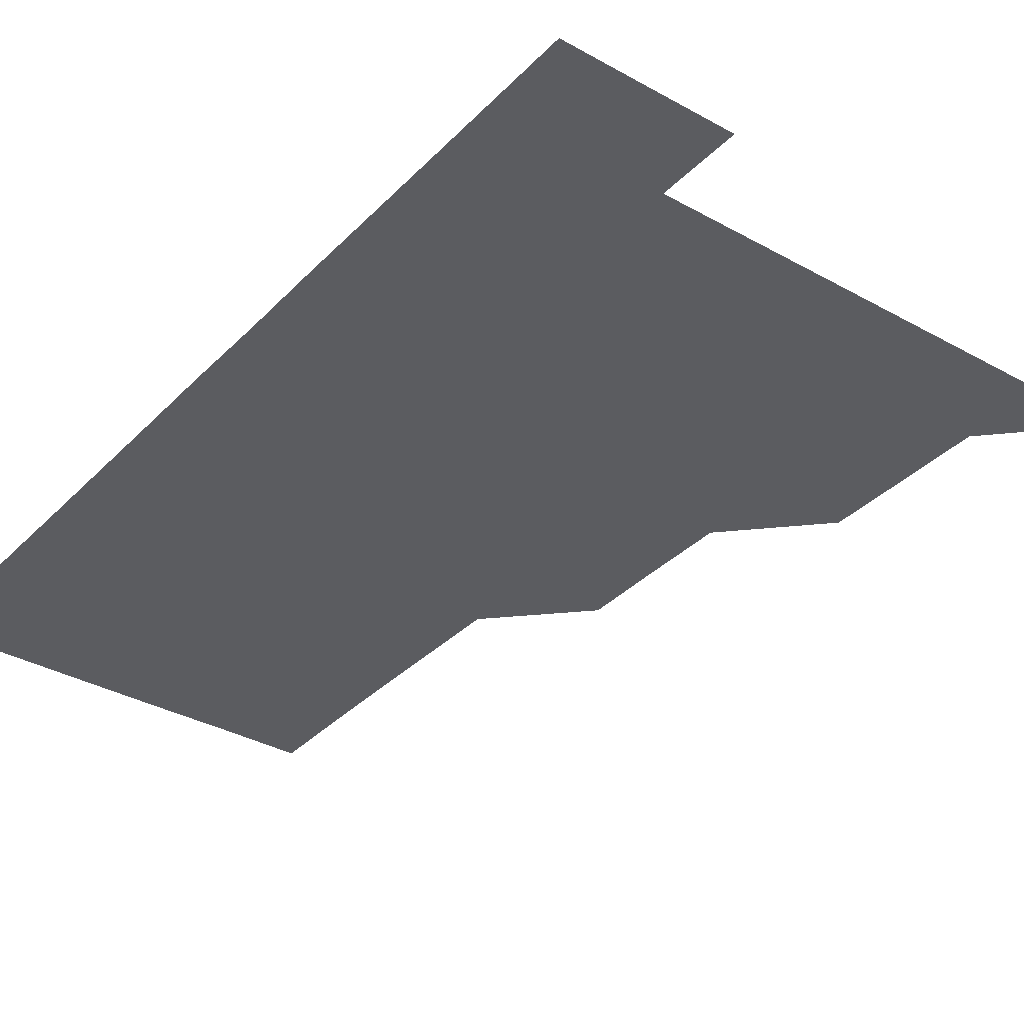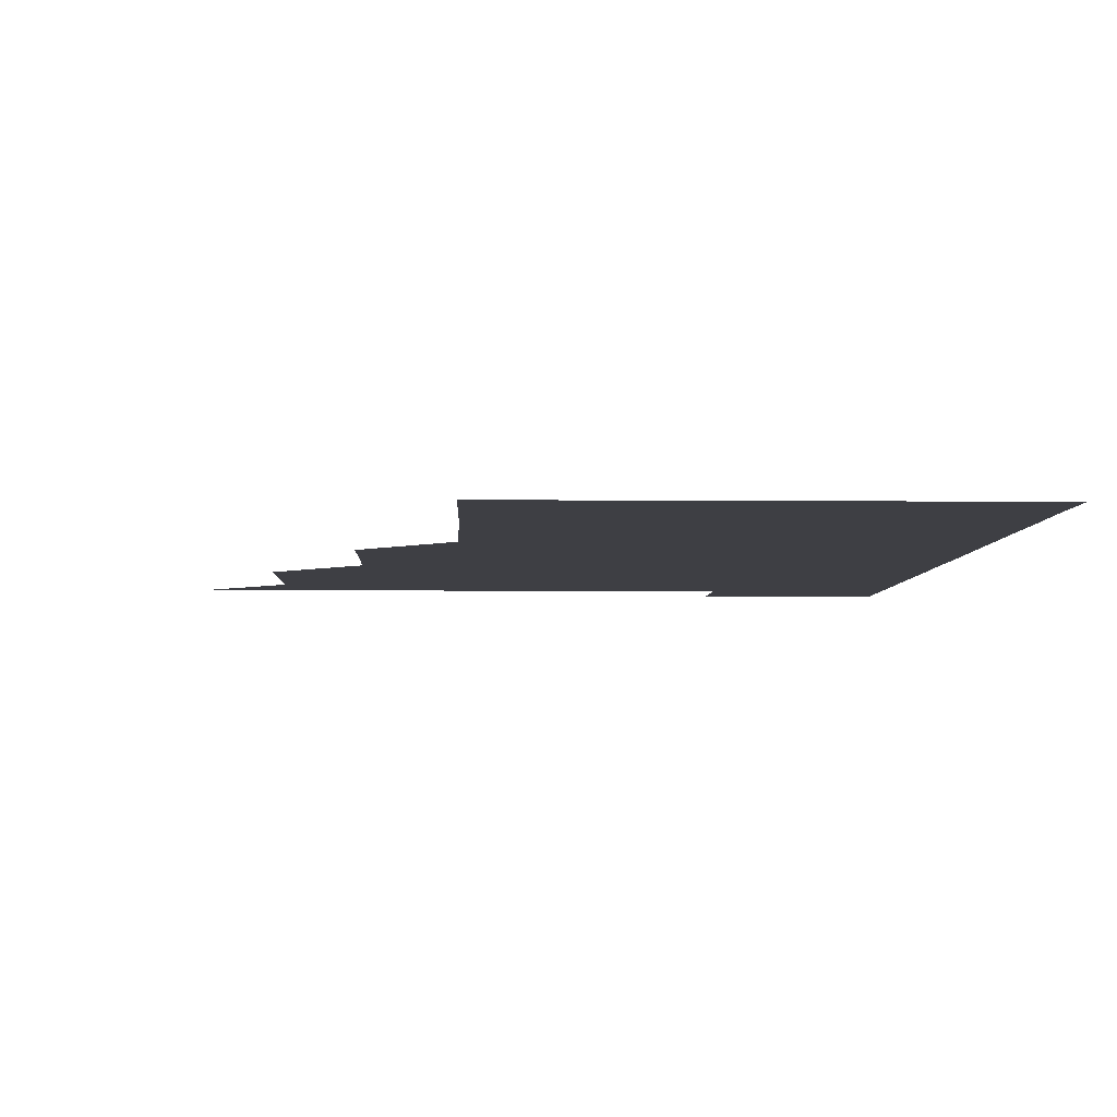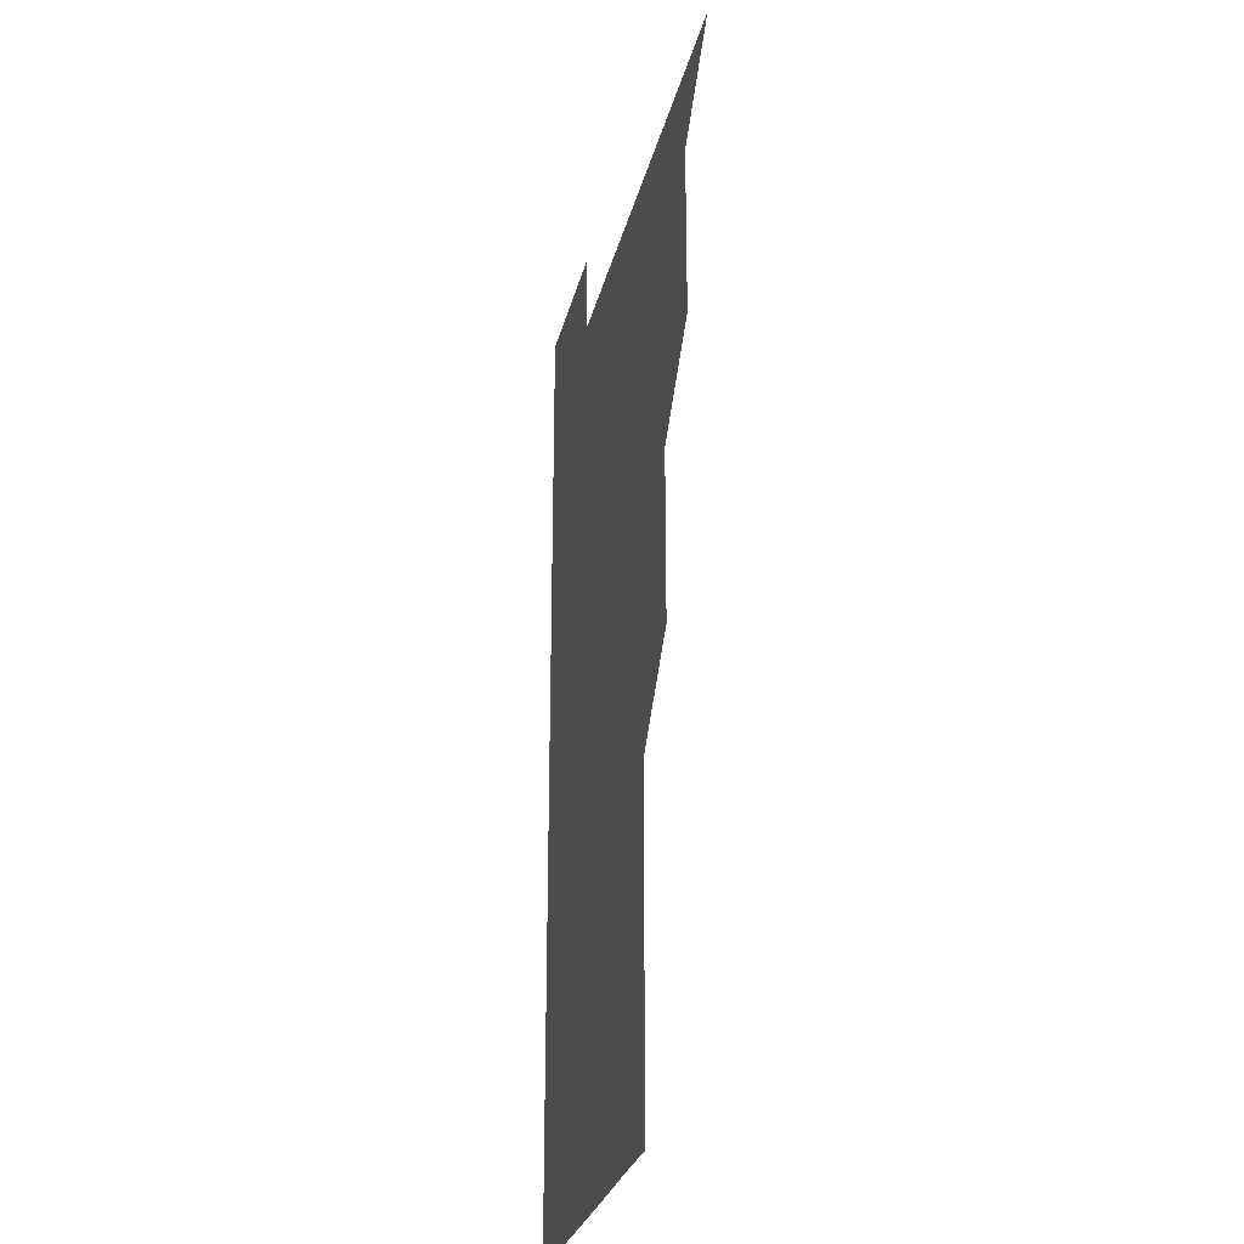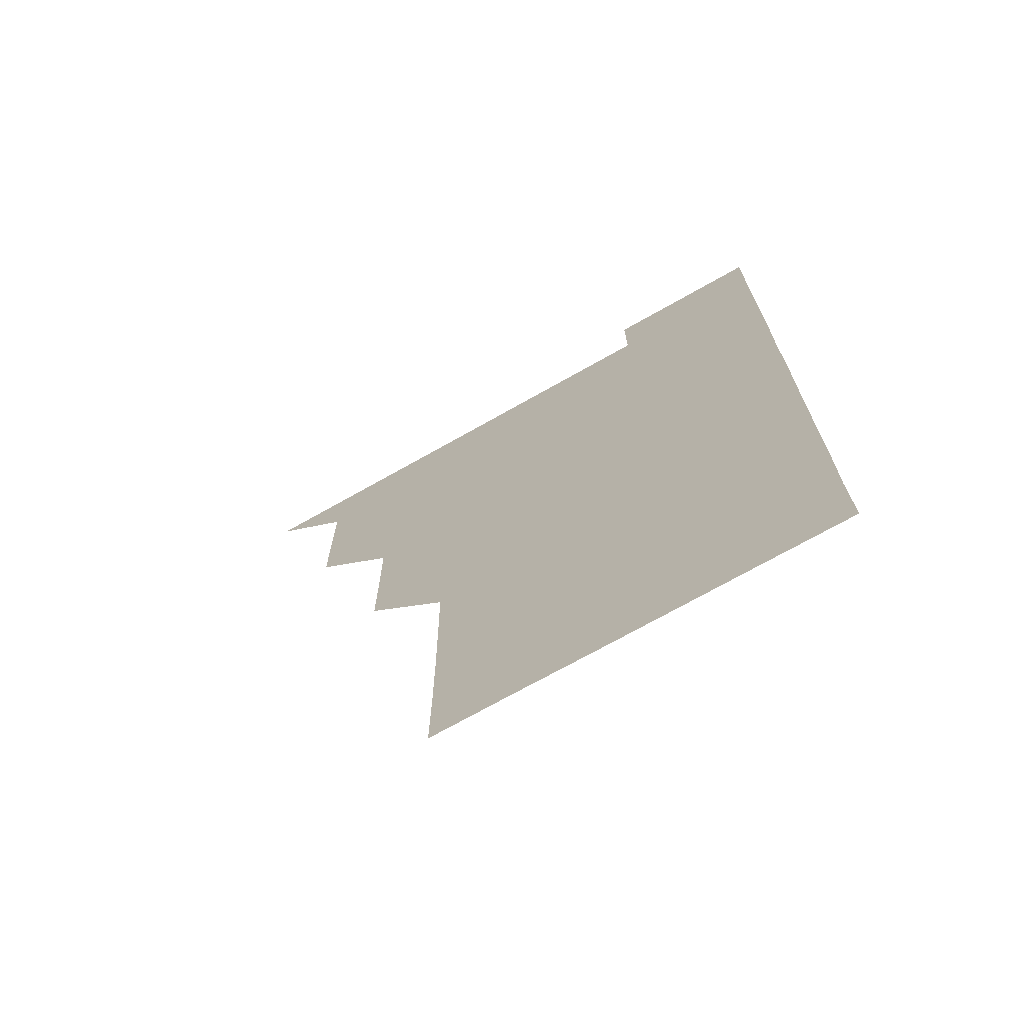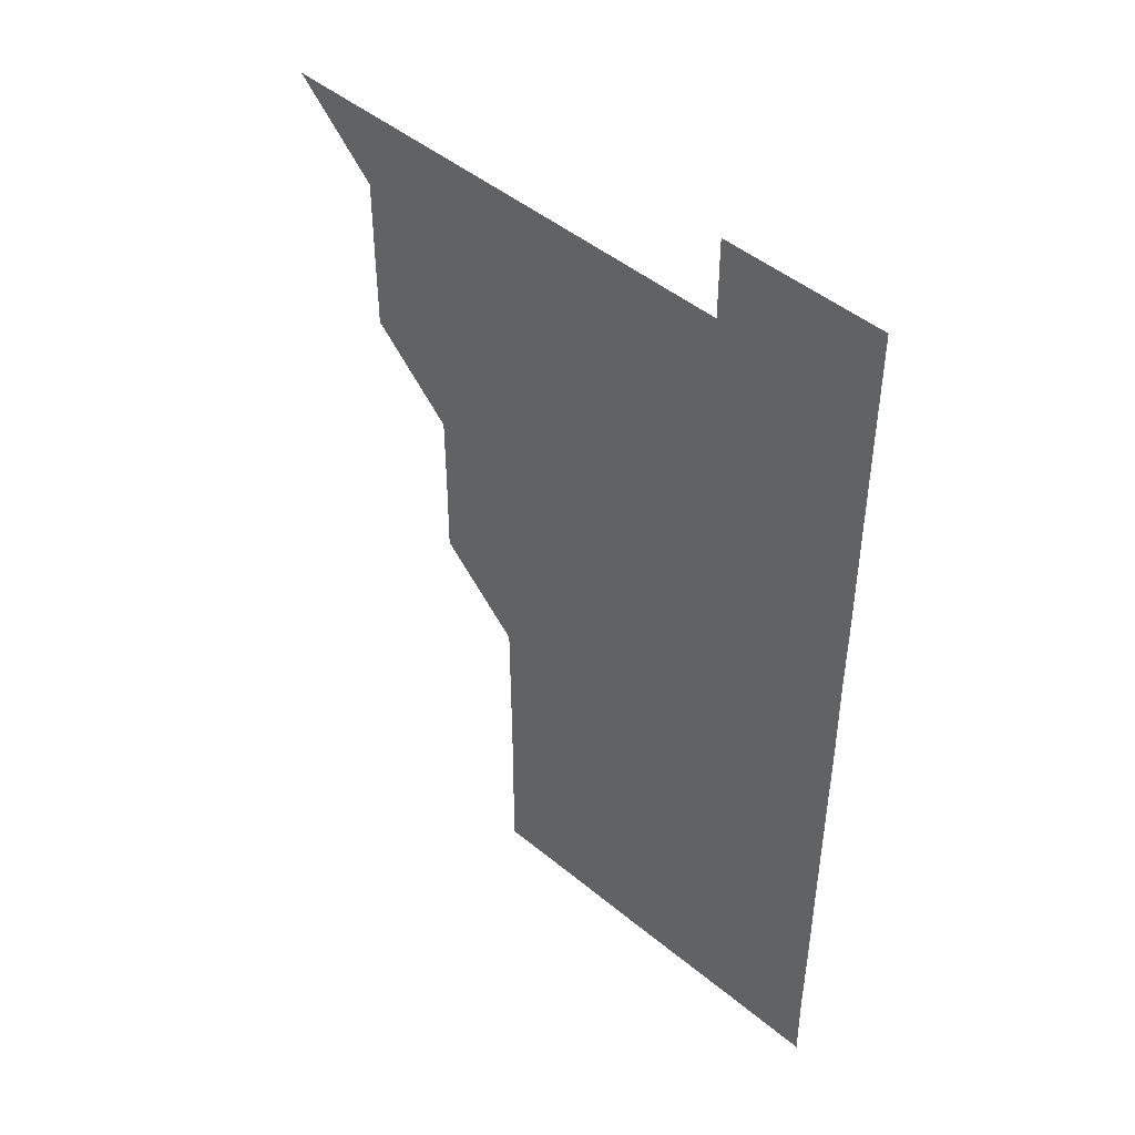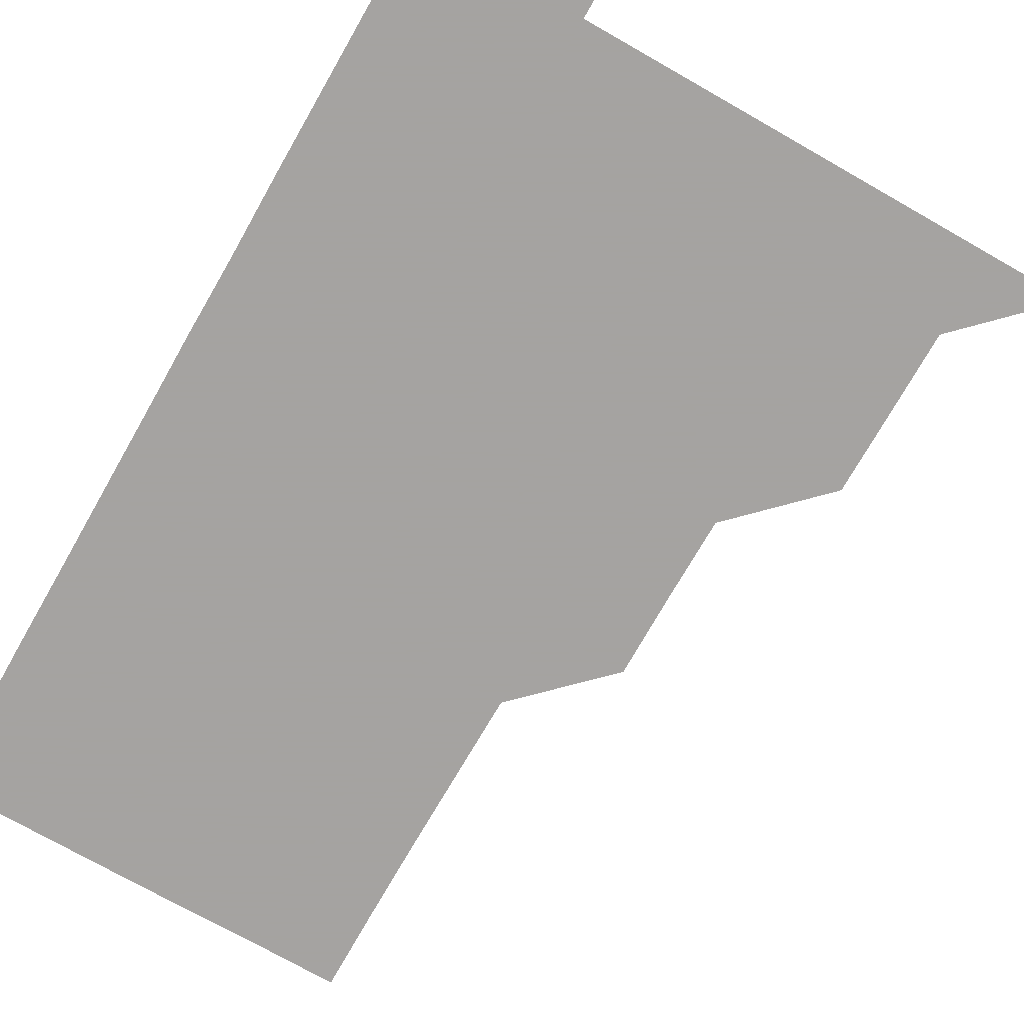
<metadata>
{"format":"obj","ext":"obj","renderer":"f3d","projection":"perspective","resolution":1024,"background":"white","views":[{"elev":-34.6,"azim":143.1,"up":"+Z"},{"elev":-4.4,"azim":-1.9,"up":"+Z"},{"elev":-26.9,"azim":-102.6,"up":"+Y"},{"elev":-71.7,"azim":29.5,"up":"+Y"},{"elev":46.7,"azim":43.2,"up":"+Y"},{"elev":-73.1,"azim":150.3,"up":"+Z"}]}
</metadata>
<code>
v 481 511 0
v 510.9 420.9 0
v 510.9 450.9 0
v 511 480.9 0
v 511.1 511 0
v 540.9 330.7 0
v 541.1 360.8 0
v 541 390.9 0
v 541 421 0
v 541.1 451.1 0
v 541.1 481 0
v 541 511 0
v 571 180.9 0
v 571.3 210.4 0
v 571.4 240.7 0
v 571.2 270.8 0
v 571 300.9 0
v 571.1 331.2 0
v 571.1 361.1 0
v 571.1 391.1 0
v 571.1 421.1 0
v 571.1 451 0
v 571 481 0
v 571 511 0
v 600.6 181 0
v 601.3 211.5 0
v 601 240.9 0
v 601 271.1 0
v 601 301.1 0
v 601 331.1 0
v 601 361 0
v 601 391 0
v 601 421.1 0
v 601 451 0
v 601 481 0
v 601 511 0
v 630.8 180.8 0
v 630.9 211.3 0
v 631 241.2 0
v 631.1 271.1 0
v 631 301.1 0
v 631 331.1 0
v 631 361.2 0
v 631 391.1 0
v 631 421 0
v 631 451.1 0
v 631 481 0
v 631 511 0
v 661.1 180.9 0
v 661 211.2 0
v 661 241 0
v 660.9 271.2 0
v 661 301.2 0
v 661 331 0
v 660.9 361.1 0
v 660.9 391.1 0
v 661 421.1 0
v 661 451.1 0
v 661 481 0
v 661 511 0
v 661 541 0
v 691.2 181 0
v 690.9 211.2 0
v 690.9 241.2 0
v 690.9 271.2 0
v 690.9 301.1 0
v 690.8 331.2 0
v 690.9 361.1 0
v 691 391 0
v 690.9 421.1 0
v 690.9 451.1 0
v 690.9 481 0
v 690.9 511 0
v 691 541 0
v 721.1 180.8 0
v 720.7 210.7 0
v 721 240.7 0
v 720.9 270.7 0
v 721 300.7 0
v 721 330.8 0
v 721.1 360.7 0
v 720.9 390.9 0
v 721.1 420.8 0
v 721 450.8 0
v 721 480.9 0
v 721 511 0
v 721 541 0
f 4 5 1
f 8 9 2
f 2 9 3
f 9 10 3
f 3 10 4
f 10 11 4
f 4 11 5
f 11 12 5
f 17 18 6
f 6 18 7
f 18 19 7
f 7 19 8
f 19 20 8
f 8 20 9
f 20 21 9
f 9 21 10
f 21 22 10
f 10 22 11
f 22 23 11
f 11 23 12
f 23 24 12
f 13 25 14
f 25 26 14
f 14 26 15
f 26 27 15
f 15 27 16
f 27 28 16
f 16 28 17
f 28 29 17
f 17 29 18
f 29 30 18
f 18 30 19
f 30 31 19
f 19 31 20
f 31 32 20
f 20 32 21
f 32 33 21
f 21 33 22
f 33 34 22
f 22 34 23
f 34 35 23
f 23 35 24
f 35 36 24
f 25 37 26
f 37 38 26
f 26 38 27
f 38 39 27
f 27 39 28
f 39 40 28
f 28 40 29
f 40 41 29
f 29 41 30
f 41 42 30
f 30 42 31
f 42 43 31
f 31 43 32
f 43 44 32
f 32 44 33
f 44 45 33
f 33 45 34
f 45 46 34
f 34 46 35
f 46 47 35
f 35 47 36
f 47 48 36
f 37 49 38
f 49 50 38
f 38 50 39
f 50 51 39
f 39 51 40
f 51 52 40
f 40 52 41
f 52 53 41
f 41 53 42
f 53 54 42
f 42 54 43
f 54 55 43
f 43 55 44
f 55 56 44
f 44 56 45
f 56 57 45
f 45 57 46
f 57 58 46
f 46 58 47
f 58 59 47
f 47 59 48
f 59 60 48
f 49 62 50
f 62 63 50
f 50 63 51
f 63 64 51
f 51 64 52
f 64 65 52
f 52 65 53
f 65 66 53
f 53 66 54
f 66 67 54
f 54 67 55
f 67 68 55
f 55 68 56
f 68 69 56
f 56 69 57
f 69 70 57
f 57 70 58
f 70 71 58
f 58 71 59
f 71 72 59
f 59 72 60
f 72 73 60
f 60 73 61
f 73 74 61
f 62 75 63
f 75 76 63
f 63 76 64
f 76 77 64
f 64 77 65
f 77 78 65
f 65 78 66
f 78 79 66
f 66 79 67
f 79 80 67
f 67 80 68
f 80 81 68
f 68 81 69
f 81 82 69
f 69 82 70
f 82 83 70
f 70 83 71
f 83 84 71
f 71 84 72
f 84 85 72
f 72 85 73
f 85 86 73
f 73 86 74
f 86 87 74

</code>
